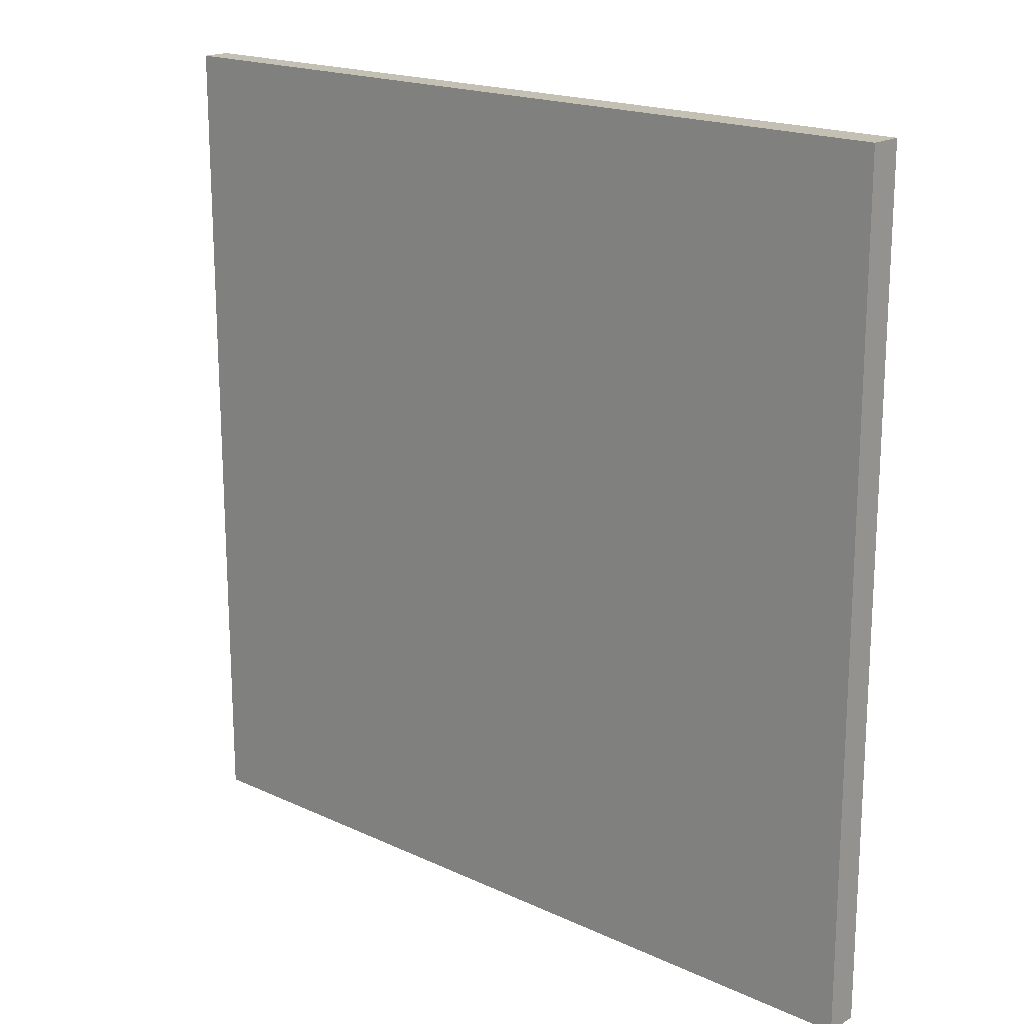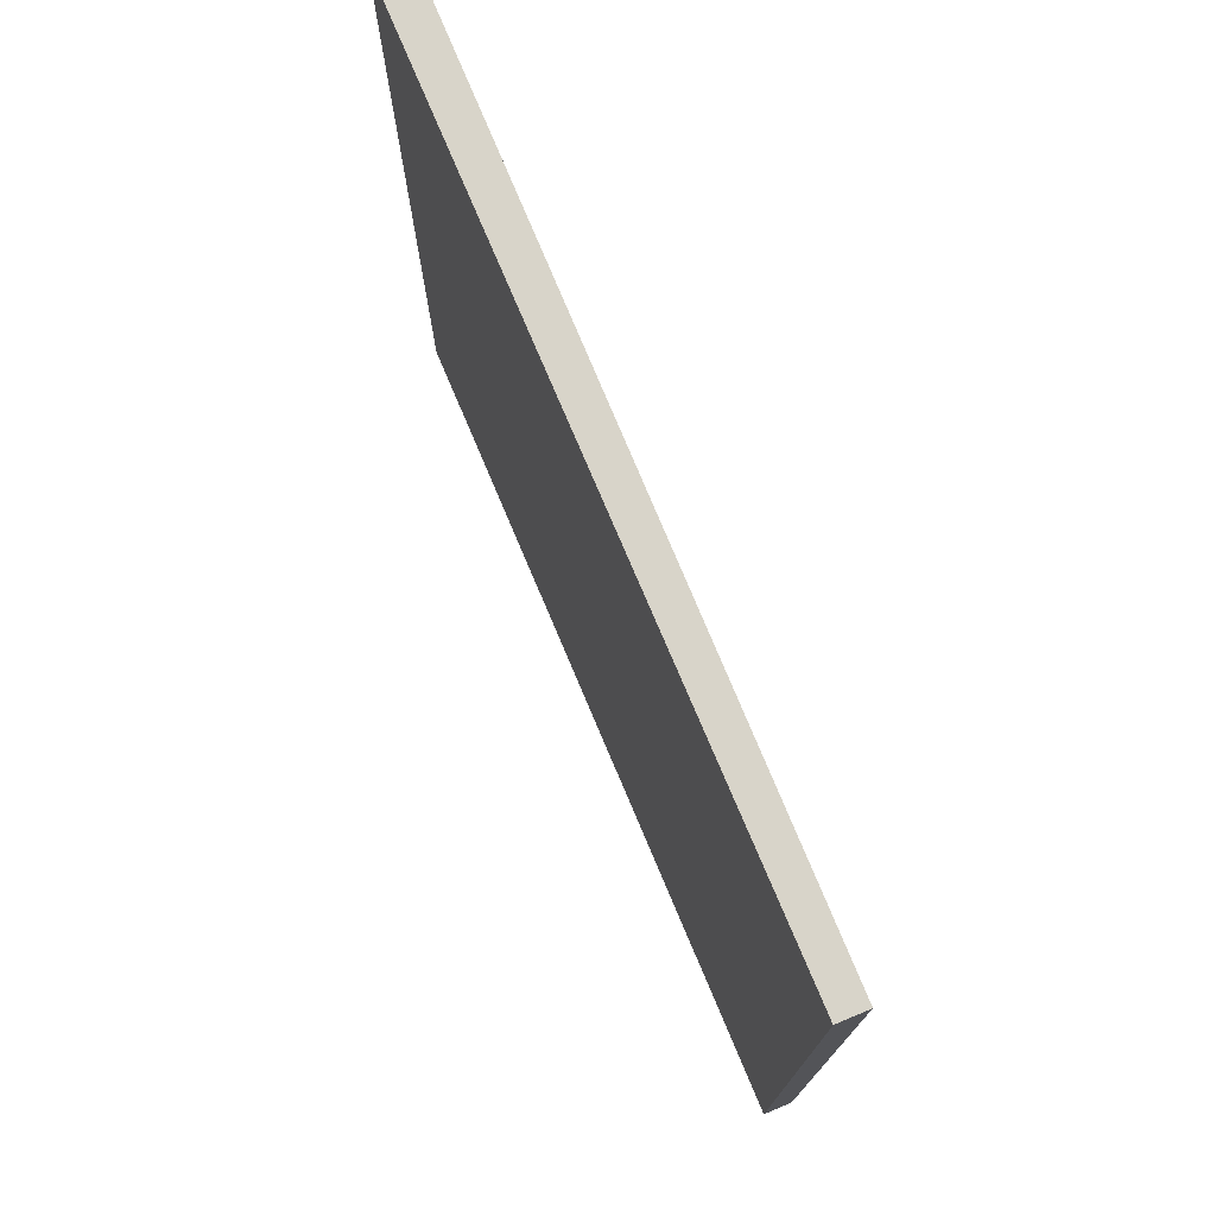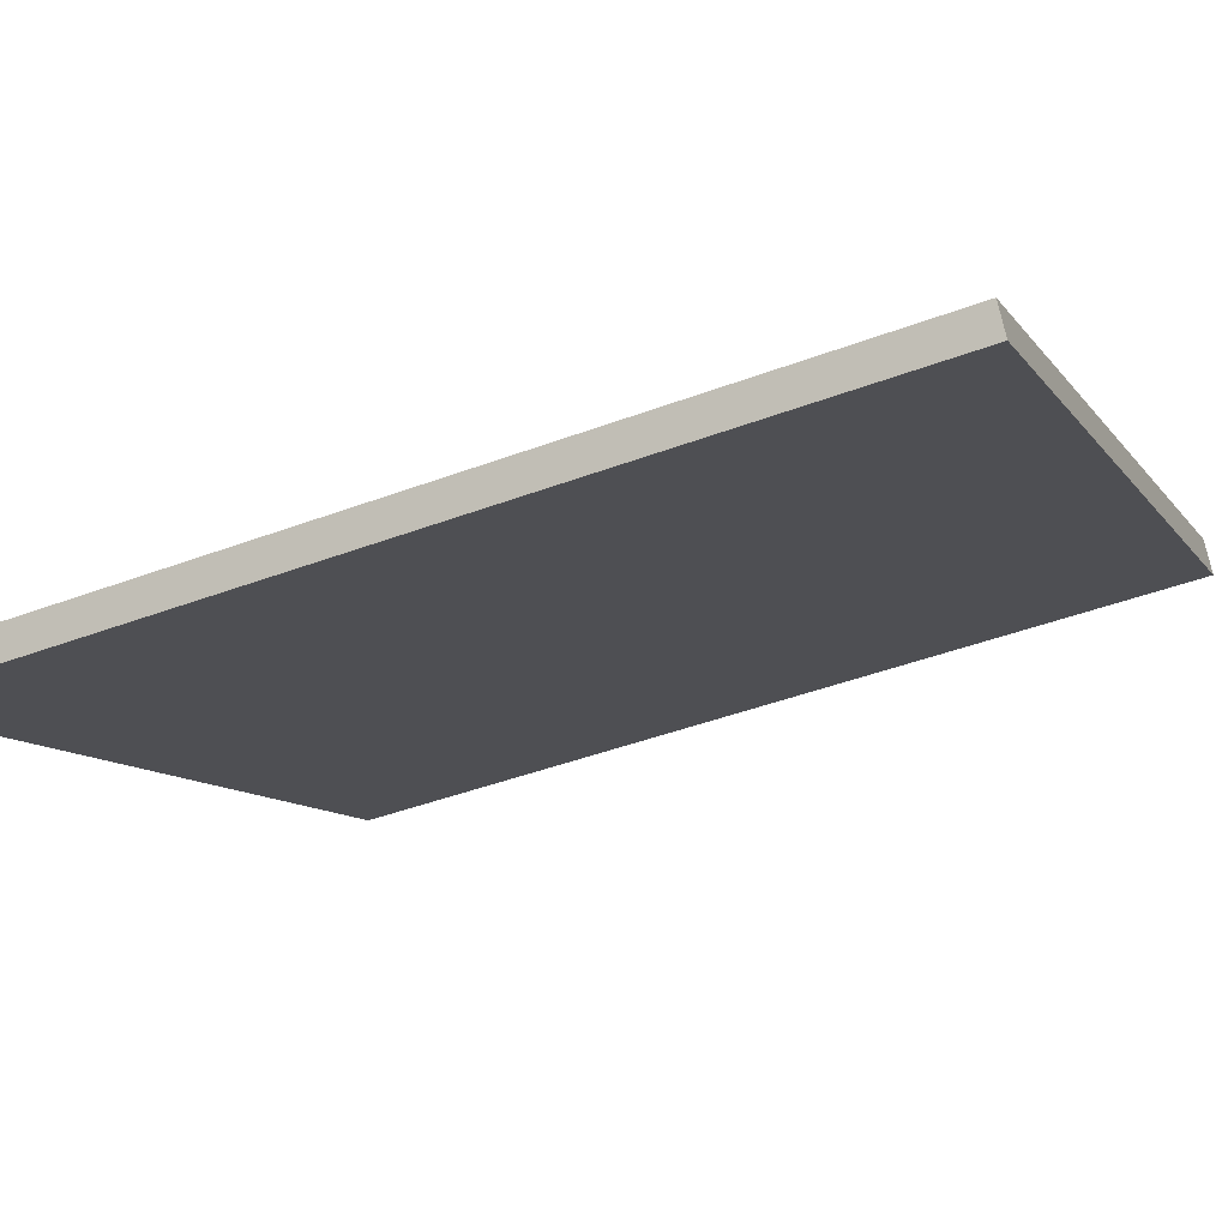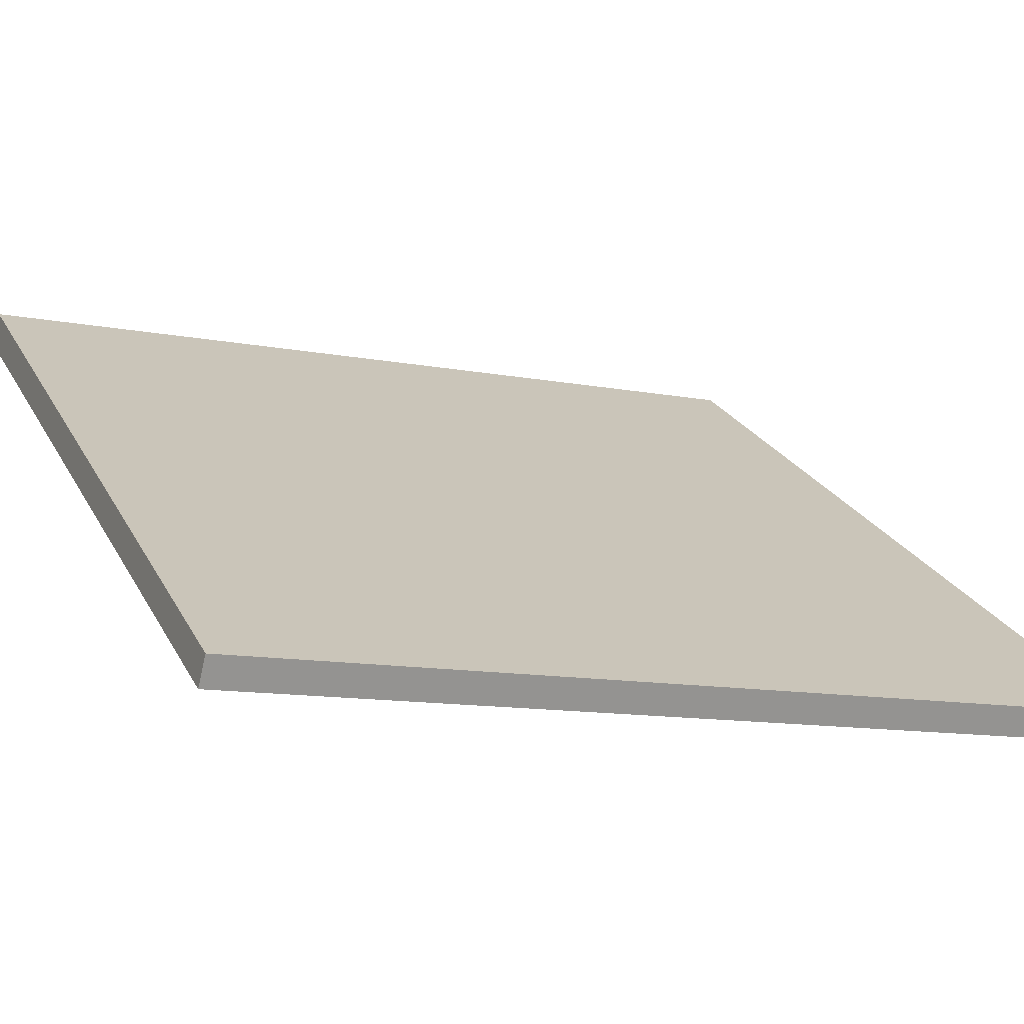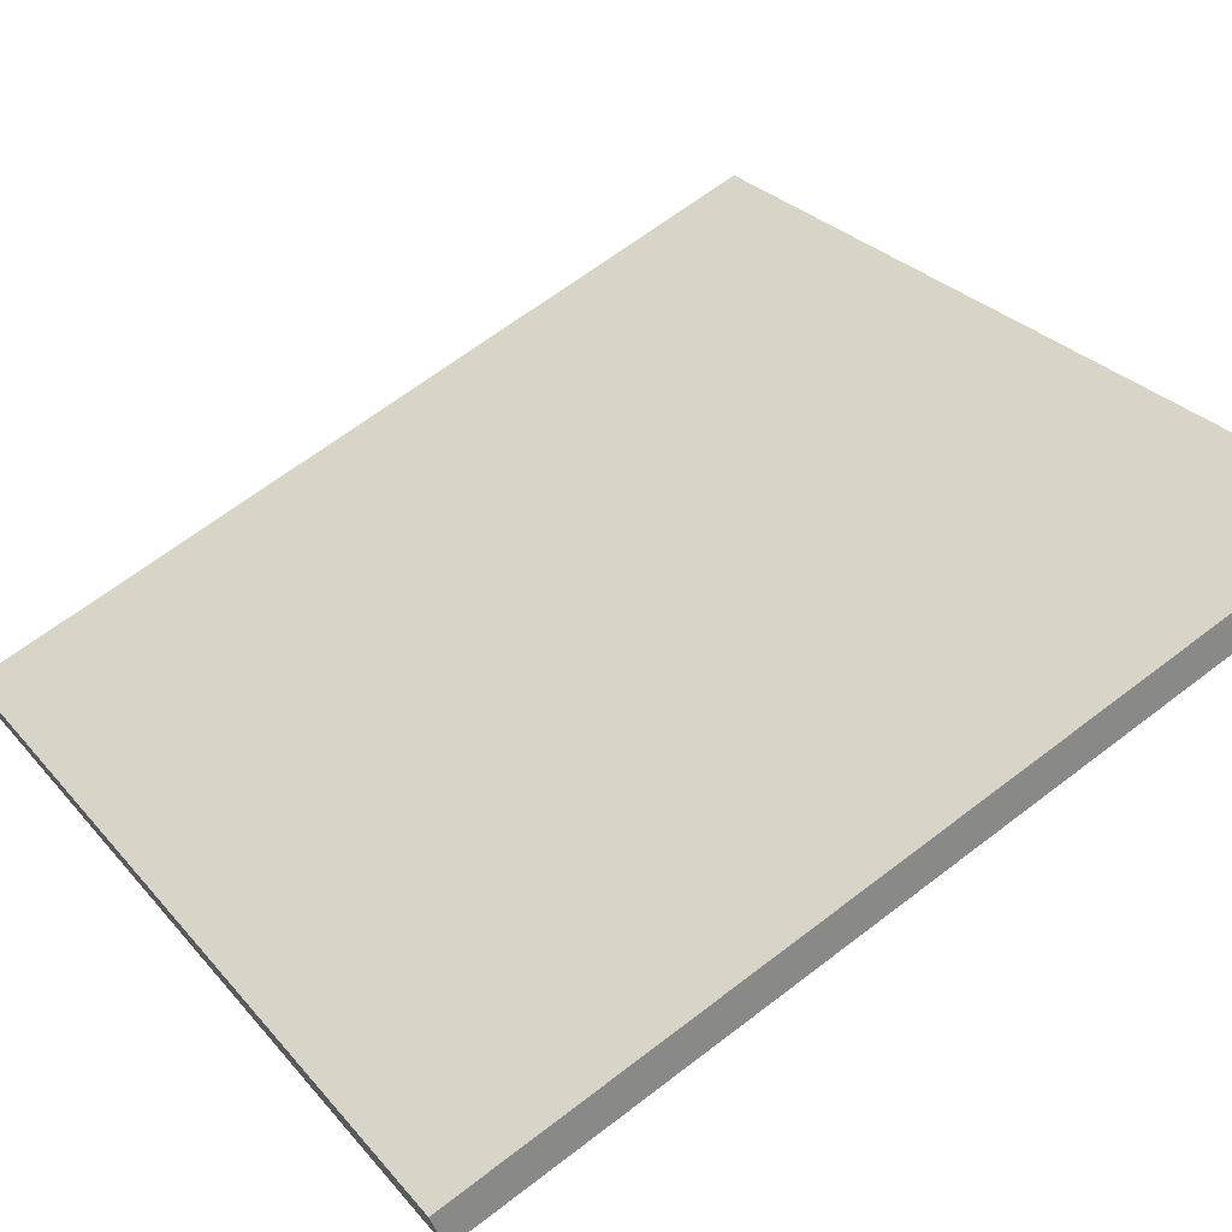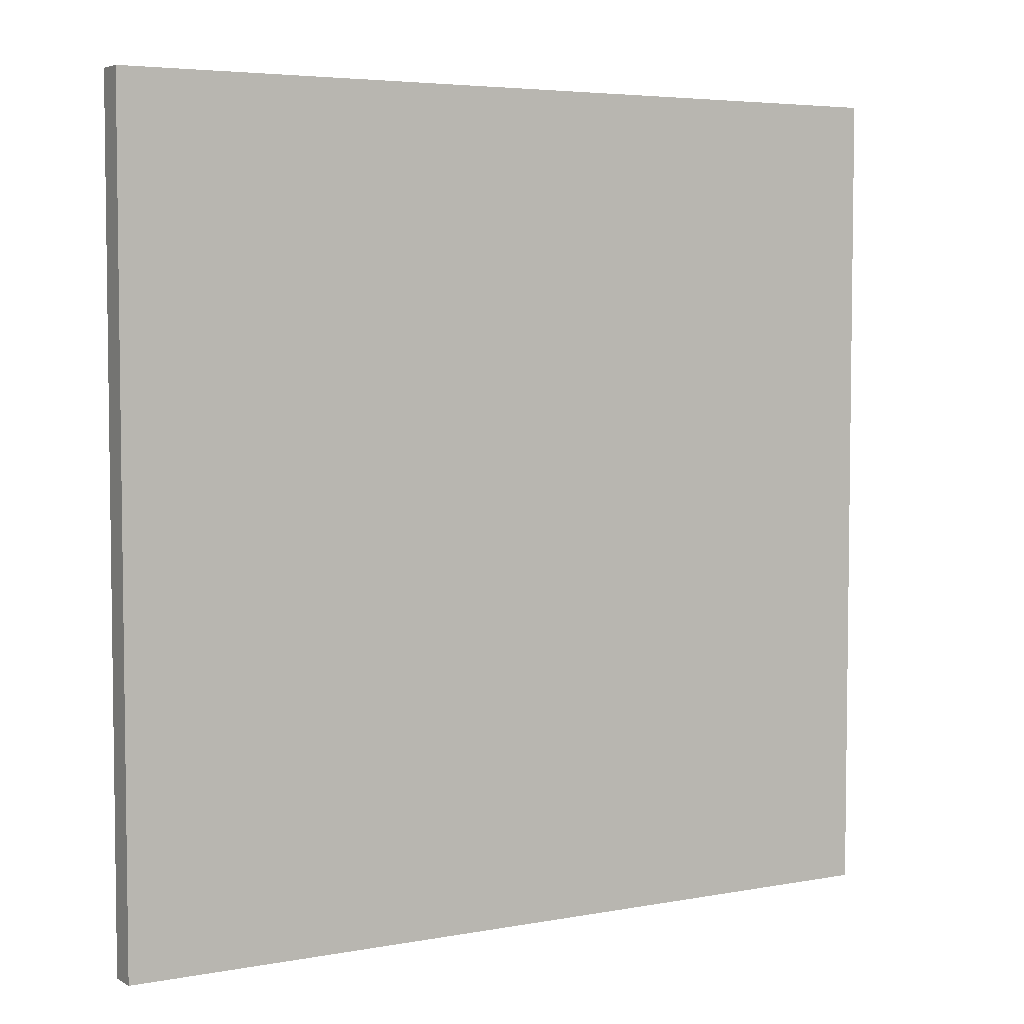
<metadata>
{"format":"obj","ext":"obj","renderer":"f3d","projection":"perspective","resolution":1024,"background":"white","views":[{"elev":18.4,"azim":73.7,"up":"+Z"},{"elev":75.6,"azim":-80.7,"up":"+Z"},{"elev":-44.0,"azim":-66.3,"up":"+Y"},{"elev":-11.7,"azim":-115.2,"up":"+Y"},{"elev":66.0,"azim":52.4,"up":"+Y"},{"elev":4.8,"azim":1.2,"up":"+Z"}]}
</metadata>
<code>
v 16.09 67.86 -3.759
v 16.09 67.86 3.759
v 16.22 67.64 -3.759
v 16.22 67.64 3.759
v 22.45 71.86 -3.759
v 22.45 71.86 3.759
v 22.61 71.6 -3.759
v 22.61 71.6 3.759
f 1 3 4
f 4 2 1
f 5 6 8
f 8 7 5
f 1 2 6
f 6 5 1
f 3 7 8
f 8 4 3
f 1 5 7
f 7 3 1
f 2 4 8
f 8 6 2

</code>
